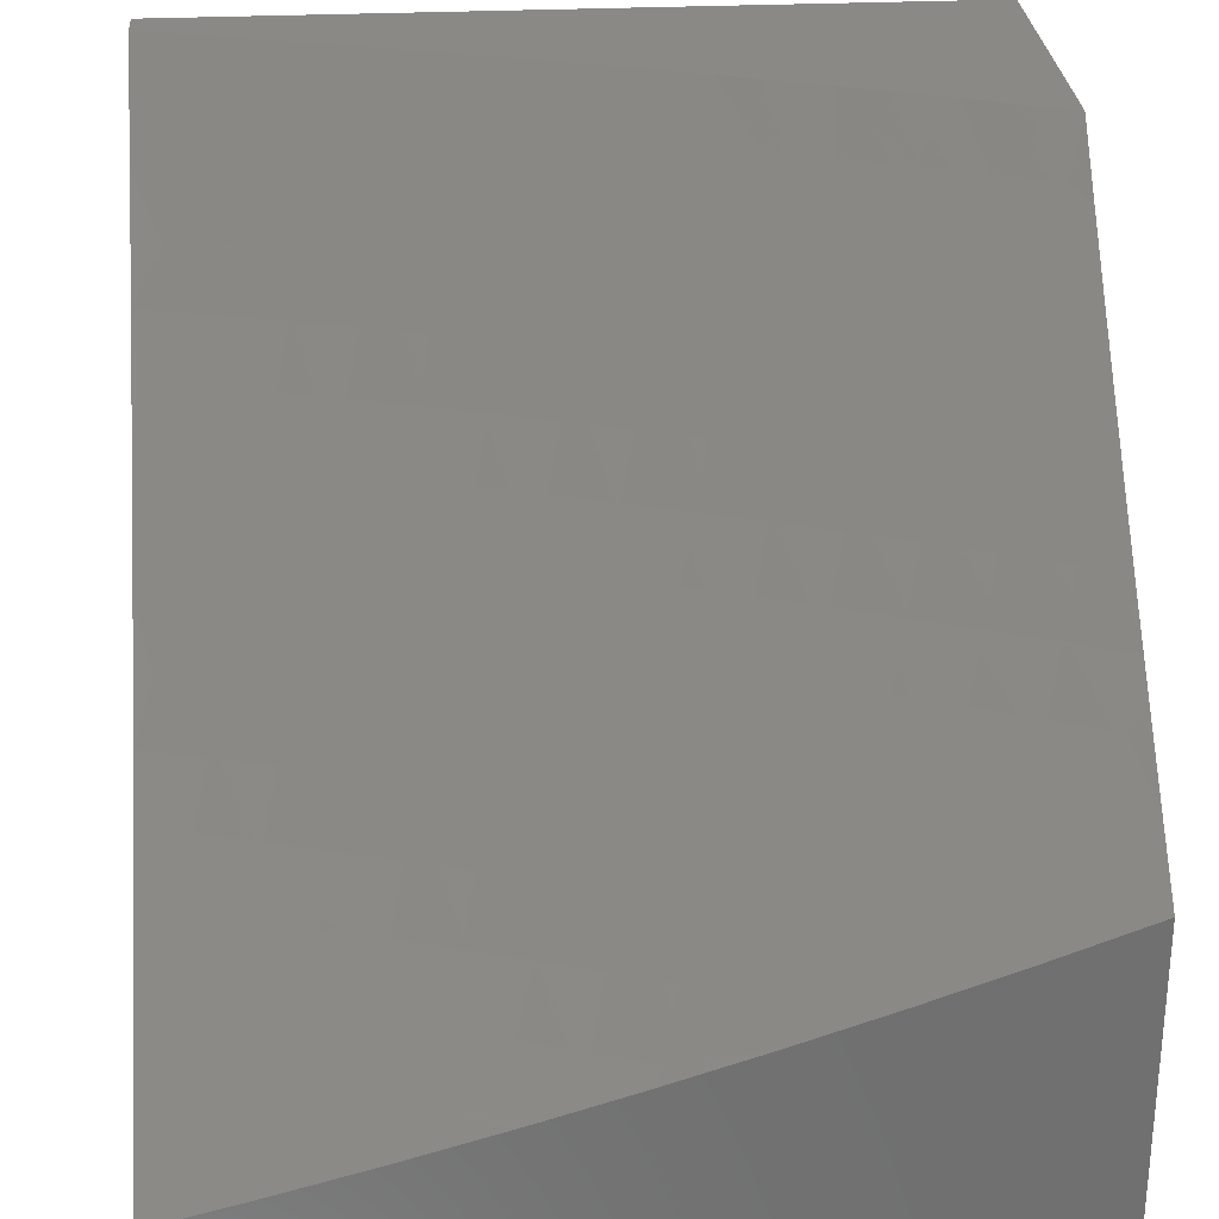
<metadata>
{"format":"stl","ext":"stl","renderer":"f3d","projection":"perspective","resolution":1024,"background":"white","views":[{"elev":28.3,"azim":-94.1,"up":"+Z"}]}
</metadata>
<code>
# stl→obj: 410 verts, 816 faces
v 7.669 -2.878 -8
v 7.601 -2.901 -8.059
v 7.62 -3 -8
v 7.571 -2.977 -8.059
v 7.545 -3 -8.075
v 7.519 -2.957 -8.118
v 7.469 -3 -8.15
v 7.468 -2.937 -8.177
v 7.393 -3 -8.224
v 7.416 -2.916 -8.235
v 7.385 -2.99 -8.235
v 7.364 -2.896 -8.292
v 7.333 -2.969 -8.292
v 7.311 -2.875 -8.35
v 7.281 -2.948 -8.35
v 7.258 -2.854 -8.407
v 7.228 -2.927 -8.407
v 7.205 -2.833 -8.463
v 7.175 -2.905 -8.463
v 7.151 -2.812 -8.519
v 7.121 -2.883 -8.519
v 7.097 -2.791 -8.575
v 7.068 -2.862 -8.575
v 7.043 -2.77 -8.63
v 7.014 -2.84 -8.63
v 7 -2.754 -8.672
v 7 -2.877 -8.628
v 7.631 -2.826 -8.059
v 7.717 -2.754 -8
v 7.66 -2.75 -8.059
v 7.688 -2.674 -8.059
v 7.636 -2.656 -8.118
v 7.663 -2.58 -8.118
v 7.611 -2.562 -8.177
v 7.637 -2.487 -8.177
v 7.584 -2.47 -8.235
v 7.609 -2.395 -8.235
v 7.555 -2.378 -8.292
v 7.579 -2.304 -8.292
v 7.525 -2.288 -8.35
v 7.548 -2.214 -8.35
v 7.493 -2.198 -8.407
v 7.515 -2.125 -8.407
v 7.46 -2.109 -8.463
v 7.481 -2.036 -8.463
v 7.426 -2.021 -8.519
v 7.491 -2 -8.464
v 7.371 -2 -8.575
v 7.762 -2.63 -8
v 7.715 -2.598 -8.059
v 7.689 -2.504 -8.118
v 7.662 -2.412 -8.177
v 7.633 -2.32 -8.235
v 7.602 -2.23 -8.292
v 7.57 -2.14 -8.35
v 7.537 -2.051 -8.407
v 7.742 -2.521 -8.059
v 7.805 -2.506 -8
v 7.767 -2.445 -8.059
v 7.846 -2.38 -8
v 7.792 -2.369 -8.059
v 7.816 -2.292 -8.059
v 7.763 -2.277 -8.118
v 7.786 -2.201 -8.118
v 7.732 -2.186 -8.177
v 7.754 -2.111 -8.177
v 7.701 -2.096 -8.235
v 7.721 -2.021 -8.235
v 7.667 -2.007 -8.292
v 7.727 -2 -8.235
v 7.61 -2 -8.35
v 7.884 -2.254 -8
v 7.839 -2.216 -8.059
v 7.808 -2.125 -8.118
v 7.775 -2.035 -8.177
v 7.861 -2.14 -8.059
v 7.921 -2.127 -8
v 7.882 -2.063 -8.059
v 7.956 -2 -8
v 7.842 -2 -8.118
v 7.829 -2.049 -8.118
v 7.592 -2.066 -8.35
v 7.646 -2.081 -8.292
v 7.625 -2.155 -8.292
v 7.679 -2.171 -8.235
v 7.656 -2.246 -8.235
v 7.71 -2.261 -8.177
v 7.686 -2.337 -8.177
v 7.739 -2.353 -8.118
v 7.715 -2.429 -8.118
v 7.249 -2 -8.685
v 7.292 -2.062 -8.63
v 7.369 -2.006 -8.575
v 7.405 -2.093 -8.519
v 7.438 -2.182 -8.463
v 7.47 -2.271 -8.407
v 7.501 -2.361 -8.35
v 7.53 -2.453 -8.292
v 7.558 -2.545 -8.235
v 7.584 -2.637 -8.177
v 7.608 -2.731 -8.118
v 7.125 -2 -8.793
v 7.179 -2.029 -8.739
v 7.236 -2.046 -8.685
v 7.271 -2.133 -8.63
v 7.327 -2.149 -8.575
v 7.305 -2.221 -8.575
v 7.36 -2.238 -8.519
v 7.337 -2.31 -8.519
v 7.392 -2.327 -8.463
v 7.368 -2.4 -8.463
v 7.422 -2.417 -8.407
v 7.397 -2.49 -8.407
v 7.451 -2.509 -8.35
v 7.425 -2.582 -8.35
v 7.478 -2.601 -8.292
v 7.451 -2.675 -8.292
v 7.504 -2.694 -8.235
v 7.475 -2.768 -8.235
v 7.528 -2.787 -8.177
v 7.498 -2.862 -8.177
v 7.55 -2.882 -8.118
v 7.121 -2.013 -8.793
v 7 -2 -8.899
v 7.043 -2.066 -8.846
v 7 -2.127 -8.866
v 7.022 -2.135 -8.846
v 7 -2.254 -8.831
v 7.056 -2.221 -8.793
v 7.033 -2.291 -8.793
v 7.09 -2.309 -8.739
v 7.066 -2.379 -8.739
v 7.122 -2.398 -8.685
v 7.097 -2.468 -8.685
v 7.152 -2.487 -8.63
v 7.126 -2.558 -8.63
v 7.181 -2.578 -8.575
v 7.154 -2.649 -8.575
v 7.208 -2.669 -8.519
v 7.18 -2.741 -8.519
v 7.234 -2.761 -8.463
v 7 -2.38 -8.795
v 7.009 -2.36 -8.793
v 7.041 -2.449 -8.739
v 7 -2.505 -8.756
v 7.015 -2.518 -8.739
v 7 -2.63 -8.715
v 7.044 -2.608 -8.685
v 7.016 -2.678 -8.685
v 7.071 -2.699 -8.63
v 7 -3 -8.581
v 7.037 -2.932 -8.575
v 7.08 -3 -8.511
v 7.091 -2.955 -8.519
v 7.144 -2.977 -8.463
v 7.159 -3 -8.44
v 7.197 -2.999 -8.407
v 7.238 -3 -8.369
v 7.316 -3 -8.297
v 7.446 -2.842 -8.235
v 7.394 -2.822 -8.292
v 7.341 -2.802 -8.35
v 7.288 -2.782 -8.407
v 7.126 -2.72 -8.575
v 7.579 -2.807 -8.118
v 7.556 -2.712 -8.177
v 7.531 -2.619 -8.235
v 7.505 -2.527 -8.292
v 7.476 -2.435 -8.35
v 7.447 -2.344 -8.407
v 7.416 -2.254 -8.463
v 7.383 -2.165 -8.519
v 7.349 -2.077 -8.575
v 7.423 -2.748 -8.292
v 7.37 -2.729 -8.35
v 7.398 -2.656 -8.35
v 7.316 -2.709 -8.407
v 7.344 -2.636 -8.407
v 7.371 -2.563 -8.407
v 7.262 -2.689 -8.463
v 7.29 -2.617 -8.463
v 7.317 -2.545 -8.463
v 7.343 -2.472 -8.463
v 7.236 -2.597 -8.519
v 7.207 -2.507 -8.575
v 7.177 -2.417 -8.63
v 7.146 -2.327 -8.685
v 7.113 -2.239 -8.739
v 7.079 -2.152 -8.793
v 7.099 -2.629 -8.63
v 7.071 -2.538 -8.685
v 7.262 -2.526 -8.519
v 7.288 -2.454 -8.519
v 7.313 -2.382 -8.519
v 7.233 -2.435 -8.575
v 7.202 -2.346 -8.63
v 7.17 -2.257 -8.685
v 7.136 -2.169 -8.739
v 7.101 -2.083 -8.793
v 7.258 -2.364 -8.575
v 7.282 -2.292 -8.575
v 7.226 -2.275 -8.63
v 7.192 -2.187 -8.685
v 7.158 -2.099 -8.739
v 7.249 -2.204 -8.63
v 7.214 -2.116 -8.685
v 8 -2.877 -8.055
v 8 -3 -8.007
v 7.959 -2.944 -8.073
v 7.881 -3 -8.131
v 7.904 -2.923 -8.138
v 7.818 -2.982 -8.203
v 7.848 -2.903 -8.203
v 7.763 -2.961 -8.267
v 7.792 -2.882 -8.267
v 7.706 -2.939 -8.331
v 7.736 -2.861 -8.331
v 7.65 -2.918 -8.394
v 7.679 -2.84 -8.394
v 7.593 -2.896 -8.457
v 7.621 -2.819 -8.457
v 7.535 -2.874 -8.519
v 7.564 -2.798 -8.519
v 7.477 -2.852 -8.581
v 7.505 -2.776 -8.581
v 7.419 -2.829 -8.642
v 7.447 -2.755 -8.642
v 7.36 -2.807 -8.703
v 7.388 -2.733 -8.703
v 7.301 -2.784 -8.763
v 7.328 -2.711 -8.763
v 7.241 -2.762 -8.823
v 7.269 -2.689 -8.823
v 7.181 -2.739 -8.883
v 7.209 -2.666 -8.883
v 7.121 -2.716 -8.942
v 7.148 -2.644 -8.942
v 7.081 -2.637 -9
v 7.174 -2.572 -8.942
v 7.119 -2.533 -9
v 7.2 -2.5 -8.942
v 7.156 -2.427 -9
v 7.224 -2.428 -8.942
v 7.191 -2.321 -9
v 7.248 -2.355 -8.942
v 7.271 -2.283 -8.942
v 7.333 -2.302 -8.883
v 7.355 -2.229 -8.883
v 7.417 -2.248 -8.823
v 7.439 -2.174 -8.823
v 7.5 -2.192 -8.763
v 7.521 -2.118 -8.763
v 7.582 -2.135 -8.703
v 7.542 -2.044 -8.763
v 7.603 -2.061 -8.703
v 7.561 -2 -8.757
v 7.65 -2 -8.674
v 7.761 -3 -8.254
v 7.638 -3 -8.374
v 7.62 -2.995 -8.394
v 7.563 -2.972 -8.457
v 7.514 -3 -8.492
v 7.506 -2.95 -8.519
v 7.388 -3 -8.609
v 7.448 -2.927 -8.581
v 7.39 -2.904 -8.642
v 7.36 -2.979 -8.642
v 7.261 -3 -8.723
v 7.302 -2.955 -8.703
v 7.243 -2.932 -8.763
v 7.331 -2.881 -8.703
v 7.272 -2.858 -8.763
v 7.154 -2.98 -8.823
v 7.131 -3 -8.836
v 7.095 -2.956 -8.883
v 7 -3 -8.947
v 7.035 -2.931 -8.942
v 7 -2.846 -9
v 7.065 -2.859 -8.942
v 7.093 -2.788 -8.942
v 7.153 -2.811 -8.883
v 7.041 -2.742 -9
v 7.224 -2.215 -9
v 7.294 -2.211 -8.942
v 7.377 -2.156 -8.883
v 7.46 -2.101 -8.823
v 7.48 -2.027 -8.823
v 7.256 -2.108 -9
v 7.315 -2.138 -8.942
v 7.398 -2.083 -8.883
v 7.418 -2.011 -8.883
v 7.47 -2 -8.839
v 7.336 -2.066 -8.942
v 7.287 -2 -9
v 7.379 -2 -8.92
v 7.739 -2 -8.59
v 7.684 -2.001 -8.642
v 7.664 -2.077 -8.642
v 7.643 -2.152 -8.642
v 7.561 -2.21 -8.703
v 7.478 -2.267 -8.763
v 7.394 -2.322 -8.823
v 7.31 -2.375 -8.883
v 7.744 -2.017 -8.581
v 7.827 -2 -8.505
v 7.804 -2.033 -8.519
v 7.864 -2.048 -8.457
v 7.843 -2.125 -8.457
v 7.902 -2.141 -8.394
v 7.881 -2.219 -8.394
v 7.939 -2.236 -8.331
v 7.858 -2.297 -8.394
v 7.917 -2.314 -8.331
v 7.835 -2.375 -8.394
v 7.893 -2.392 -8.331
v 7.811 -2.453 -8.394
v 7.869 -2.471 -8.331
v 7.786 -2.53 -8.394
v 7.844 -2.549 -8.331
v 7.761 -2.608 -8.394
v 7.818 -2.627 -8.331
v 7.734 -2.685 -8.394
v 7.791 -2.705 -8.331
v 7.707 -2.763 -8.394
v 7.764 -2.783 -8.331
v 7.914 -2 -8.419
v 7.923 -2.064 -8.394
v 7.961 -2.157 -8.331
v 7.997 -2.252 -8.267
v 7.974 -2.331 -8.267
v 7.951 -2.41 -8.267
v 7.926 -2.489 -8.267
v 7.901 -2.568 -8.267
v 7.875 -2.646 -8.267
v 7.848 -2.725 -8.267
v 7.821 -2.804 -8.267
v 8 -2 -8.332
v 7.982 -2.079 -8.331
v 8 -2.127 -8.299
v 8 -2.254 -8.263
v 8 -2.38 -8.226
v 8 -2.505 -8.186
v 7.983 -2.507 -8.203
v 7.958 -2.586 -8.203
v 7.932 -2.665 -8.203
v 7.905 -2.745 -8.203
v 7.877 -2.824 -8.203
v 8 -2.63 -8.144
v 7.988 -2.684 -8.138
v 7.961 -2.764 -8.138
v 7.933 -2.844 -8.138
v 8 -2.754 -8.101
v 7.988 -2.864 -8.073
v 7.235 -2.594 -8.883
v 7.261 -2.521 -8.883
v 7.285 -2.448 -8.883
v 7.295 -2.615 -8.823
v 7.321 -2.542 -8.823
v 7.346 -2.469 -8.823
v 7.371 -2.395 -8.823
v 7.355 -2.637 -8.763
v 7.381 -2.563 -8.763
v 7.407 -2.489 -8.763
v 7.431 -2.415 -8.763
v 7.455 -2.341 -8.763
v 7.415 -2.658 -8.703
v 7.441 -2.584 -8.703
v 7.467 -2.509 -8.703
v 7.491 -2.434 -8.703
v 7.515 -2.36 -8.703
v 7.538 -2.285 -8.703
v 7.474 -2.68 -8.642
v 7.501 -2.604 -8.642
v 7.526 -2.529 -8.642
v 7.551 -2.454 -8.642
v 7.575 -2.379 -8.642
v 7.599 -2.303 -8.642
v 7.621 -2.228 -8.642
v 7.533 -2.701 -8.581
v 7.56 -2.625 -8.581
v 7.586 -2.549 -8.581
v 7.611 -2.473 -8.581
v 7.635 -2.397 -8.581
v 7.658 -2.321 -8.581
v 7.681 -2.245 -8.581
v 7.703 -2.169 -8.581
v 7.591 -2.722 -8.519
v 7.618 -2.645 -8.519
v 7.644 -2.569 -8.519
v 7.67 -2.492 -8.519
v 7.694 -2.416 -8.519
v 7.718 -2.339 -8.519
v 7.741 -2.263 -8.519
v 7.763 -2.186 -8.519
v 7.724 -2.093 -8.581
v 7.649 -2.742 -8.457
v 7.676 -2.665 -8.457
v 7.703 -2.588 -8.457
v 7.728 -2.511 -8.457
v 7.753 -2.434 -8.457
v 7.777 -2.357 -8.457
v 7.8 -2.28 -8.457
v 7.822 -2.203 -8.457
v 7.784 -2.109 -8.519
v 7.213 -2.835 -8.823
v 7.184 -2.908 -8.823
v 7.124 -2.884 -8.883
v 8 -2 -8
v 8 -3 -8
v 7 -2 -9
f 1 2 3
f 3 2 4
f 3 4 5
f 5 4 6
f 5 6 7
f 7 6 8
f 7 8 9
f 9 8 10
f 9 10 11
f 11 10 12
f 11 12 13
f 13 12 14
f 13 14 15
f 15 14 16
f 15 16 17
f 17 16 18
f 17 18 19
f 19 18 20
f 19 20 21
f 21 20 22
f 21 22 23
f 23 22 24
f 23 24 25
f 25 24 26
f 25 26 27
f 2 1 28
f 28 1 29
f 28 29 30
f 30 29 31
f 30 31 32
f 32 31 33
f 32 33 34
f 34 33 35
f 34 35 36
f 36 35 37
f 36 37 38
f 38 37 39
f 38 39 40
f 40 39 41
f 40 41 42
f 42 41 43
f 42 43 44
f 44 43 45
f 44 45 46
f 46 45 47
f 46 47 48
f 29 49 31
f 31 49 50
f 31 50 33
f 33 50 51
f 33 51 35
f 35 51 52
f 35 52 37
f 37 52 53
f 37 53 39
f 39 53 54
f 39 54 41
f 41 54 55
f 41 55 43
f 43 55 56
f 43 56 45
f 45 56 47
f 50 49 57
f 57 49 58
f 57 58 59
f 59 58 60
f 59 60 61
f 61 60 62
f 61 62 63
f 63 62 64
f 63 64 65
f 65 64 66
f 65 66 67
f 67 66 68
f 67 68 69
f 69 68 70
f 69 70 71
f 60 72 62
f 62 72 73
f 62 73 64
f 64 73 74
f 64 74 66
f 66 74 75
f 66 75 68
f 68 75 70
f 73 72 76
f 76 72 77
f 76 77 78
f 78 77 79
f 78 79 80
f 70 75 80
f 80 75 81
f 80 81 78
f 78 81 76
f 47 56 71
f 71 56 82
f 71 82 83
f 83 82 84
f 83 84 85
f 85 84 86
f 85 86 87
f 87 86 88
f 87 88 89
f 89 88 90
f 89 90 59
f 59 90 57
f 91 92 48
f 48 92 93
f 48 93 46
f 46 93 94
f 46 94 44
f 44 94 95
f 44 95 42
f 42 95 96
f 42 96 40
f 40 96 97
f 40 97 38
f 38 97 98
f 38 98 36
f 36 98 99
f 36 99 34
f 34 99 100
f 34 100 32
f 32 100 101
f 32 101 30
f 30 101 28
f 102 103 91
f 91 103 104
f 91 104 92
f 92 104 105
f 92 105 106
f 106 105 107
f 106 107 108
f 108 107 109
f 108 109 110
f 110 109 111
f 110 111 112
f 112 111 113
f 112 113 114
f 114 113 115
f 114 115 116
f 116 115 117
f 116 117 118
f 118 117 119
f 118 119 120
f 120 119 121
f 120 121 122
f 122 121 6
f 122 6 4
f 103 102 123
f 123 102 124
f 123 124 125
f 125 124 126
f 125 126 127
f 127 126 128
f 127 128 129
f 129 128 130
f 129 130 131
f 131 130 132
f 131 132 133
f 133 132 134
f 133 134 135
f 135 134 136
f 135 136 137
f 137 136 138
f 137 138 139
f 139 138 140
f 139 140 141
f 141 140 18
f 141 18 16
f 128 142 130
f 130 142 143
f 130 143 132
f 132 143 142
f 132 142 144
f 144 142 145
f 144 145 146
f 146 145 147
f 146 147 148
f 148 147 149
f 148 149 150
f 150 149 26
f 150 26 24
f 147 26 149
f 151 152 27
f 27 152 23
f 27 23 25
f 151 153 152
f 152 153 154
f 152 154 23
f 23 154 21
f 154 153 155
f 155 153 156
f 155 156 157
f 157 156 158
f 157 158 17
f 17 158 15
f 158 159 15
f 15 159 13
f 13 159 11
f 11 159 9
f 89 59 61
f 6 121 8
f 8 121 160
f 8 160 10
f 10 160 161
f 10 161 12
f 12 161 162
f 12 162 14
f 14 162 163
f 14 163 16
f 16 163 141
f 18 140 20
f 20 140 164
f 20 164 22
f 22 164 150
f 22 150 24
f 157 17 19
f 154 155 21
f 21 155 19
f 155 157 19
f 28 165 2
f 2 165 122
f 2 122 4
f 122 165 120
f 120 165 166
f 120 166 118
f 118 166 167
f 118 167 116
f 116 167 168
f 116 168 114
f 114 168 169
f 114 169 112
f 112 169 170
f 112 170 110
f 110 170 171
f 110 171 108
f 108 171 172
f 108 172 106
f 106 172 173
f 106 173 92
f 92 173 93
f 166 165 101
f 101 165 28
f 160 121 119
f 161 160 174
f 174 160 119
f 174 119 117
f 162 161 175
f 175 161 174
f 175 174 176
f 176 174 117
f 176 117 115
f 163 162 177
f 177 162 175
f 177 175 178
f 178 175 176
f 178 176 179
f 179 176 115
f 179 115 113
f 141 163 180
f 180 163 177
f 180 177 181
f 181 177 178
f 181 178 182
f 182 178 179
f 182 179 183
f 183 179 113
f 183 113 111
f 141 180 139
f 139 180 184
f 139 184 137
f 137 184 185
f 137 185 135
f 135 185 186
f 135 186 133
f 133 186 187
f 133 187 131
f 131 187 188
f 131 188 129
f 129 188 189
f 129 189 127
f 127 189 125
f 184 180 181
f 164 140 138
f 150 164 190
f 190 164 138
f 190 138 136
f 150 190 148
f 148 190 191
f 148 191 146
f 146 191 144
f 191 190 136
f 166 101 100
f 166 100 167
f 167 100 99
f 167 99 168
f 168 99 98
f 168 98 169
f 169 98 97
f 169 97 170
f 170 97 96
f 170 96 171
f 171 96 95
f 171 95 172
f 172 95 94
f 172 94 173
f 173 94 93
f 184 181 192
f 192 181 182
f 192 182 193
f 193 182 183
f 193 183 194
f 194 183 111
f 194 111 109
f 184 192 185
f 185 192 195
f 185 195 186
f 186 195 196
f 186 196 187
f 187 196 197
f 187 197 188
f 188 197 198
f 188 198 189
f 189 198 199
f 189 199 125
f 125 199 123
f 195 192 193
f 191 136 134
f 132 144 134
f 134 144 191
f 195 193 200
f 200 193 194
f 200 194 201
f 201 194 109
f 201 109 107
f 57 90 51
f 51 90 52
f 53 52 88
f 88 52 90
f 201 202 200
f 200 202 196
f 200 196 195
f 196 202 197
f 197 202 203
f 197 203 198
f 198 203 204
f 198 204 199
f 199 204 123
f 202 201 205
f 205 201 107
f 205 107 105
f 50 57 51
f 89 61 63
f 89 63 87
f 87 63 65
f 87 65 85
f 85 65 67
f 85 67 83
f 83 67 69
f 83 69 71
f 53 88 86
f 53 86 54
f 54 86 84
f 54 84 55
f 55 84 82
f 55 82 56
f 105 206 205
f 205 206 203
f 205 203 202
f 203 206 204
f 204 206 103
f 204 103 123
f 103 206 104
f 104 206 105
f 76 81 74
f 74 81 75
f 73 76 74
f 207 208 209
f 209 208 210
f 209 210 211
f 211 210 212
f 211 212 213
f 213 212 214
f 213 214 215
f 215 214 216
f 215 216 217
f 217 216 218
f 217 218 219
f 219 218 220
f 219 220 221
f 221 220 222
f 221 222 223
f 223 222 224
f 223 224 225
f 225 224 226
f 225 226 227
f 227 226 228
f 227 228 229
f 229 228 230
f 229 230 231
f 231 230 232
f 231 232 233
f 233 232 234
f 233 234 235
f 235 234 236
f 235 236 237
f 237 236 238
f 237 238 239
f 239 238 240
f 239 240 241
f 241 240 242
f 241 242 243
f 243 242 244
f 243 244 245
f 245 244 246
f 245 246 247
f 247 246 248
f 247 248 249
f 249 248 250
f 249 250 251
f 251 250 252
f 251 252 253
f 253 252 254
f 253 254 255
f 255 254 256
f 255 256 257
f 210 258 212
f 212 258 214
f 214 258 216
f 216 258 259
f 216 259 218
f 218 259 260
f 218 260 261
f 261 260 262
f 261 262 263
f 263 262 264
f 263 264 265
f 265 264 266
f 265 266 224
f 224 266 226
f 259 262 260
f 266 264 267
f 267 264 268
f 267 268 269
f 269 268 270
f 269 270 271
f 271 270 272
f 271 272 228
f 228 272 230
f 270 268 273
f 273 268 274
f 273 274 275
f 275 274 276
f 275 276 277
f 277 276 278
f 277 278 279
f 279 278 280
f 279 280 281
f 281 280 234
f 281 234 232
f 278 282 280
f 280 282 236
f 280 236 234
f 282 238 236
f 244 283 246
f 246 283 284
f 246 284 248
f 248 284 285
f 248 285 250
f 250 285 286
f 250 286 252
f 252 286 287
f 252 287 254
f 254 287 256
f 283 288 284
f 284 288 289
f 284 289 285
f 285 289 290
f 285 290 286
f 286 290 291
f 286 291 287
f 287 291 292
f 287 292 256
f 289 288 293
f 293 288 294
f 293 294 295
f 292 291 295
f 295 291 290
f 295 290 293
f 293 290 289
f 296 297 257
f 257 297 298
f 257 298 255
f 255 298 299
f 255 299 253
f 253 299 300
f 253 300 251
f 251 300 301
f 251 301 249
f 249 301 302
f 249 302 247
f 247 302 303
f 247 303 245
f 245 303 243
f 297 296 304
f 304 296 305
f 304 305 306
f 306 305 307
f 306 307 308
f 308 307 309
f 308 309 310
f 310 309 311
f 310 311 312
f 312 311 313
f 312 313 314
f 314 313 315
f 314 315 316
f 316 315 317
f 316 317 318
f 318 317 319
f 318 319 320
f 320 319 321
f 320 321 322
f 322 321 323
f 322 323 324
f 324 323 325
f 324 325 219
f 219 325 217
f 305 326 307
f 307 326 327
f 307 327 309
f 309 327 328
f 309 328 311
f 311 328 329
f 311 329 313
f 313 329 330
f 313 330 315
f 315 330 331
f 315 331 317
f 317 331 332
f 317 332 319
f 319 332 333
f 319 333 321
f 321 333 334
f 321 334 323
f 323 334 335
f 323 335 325
f 325 335 336
f 325 336 217
f 217 336 215
f 326 337 327
f 327 337 338
f 327 338 328
f 328 338 339
f 328 339 329
f 329 339 340
f 329 340 330
f 330 340 341
f 330 341 331
f 331 341 342
f 331 342 332
f 332 342 343
f 332 343 333
f 333 343 344
f 333 344 334
f 334 344 345
f 334 345 335
f 335 345 346
f 335 346 336
f 336 346 347
f 336 347 215
f 215 347 213
f 337 339 338
f 343 342 344
f 344 342 348
f 344 348 345
f 345 348 349
f 345 349 346
f 346 349 350
f 346 350 347
f 347 350 351
f 347 351 213
f 213 351 211
f 348 352 349
f 349 352 350
f 350 352 353
f 353 352 207
f 353 207 209
f 235 237 354
f 354 237 239
f 354 239 355
f 355 239 241
f 355 241 356
f 356 241 243
f 356 243 303
f 233 235 357
f 357 235 354
f 357 354 358
f 358 354 355
f 358 355 359
f 359 355 356
f 359 356 360
f 360 356 303
f 360 303 302
f 231 233 361
f 361 233 357
f 361 357 362
f 362 357 358
f 362 358 363
f 363 358 359
f 363 359 364
f 364 359 360
f 364 360 365
f 365 360 302
f 365 302 301
f 229 231 366
f 366 231 361
f 366 361 367
f 367 361 362
f 367 362 368
f 368 362 363
f 368 363 369
f 369 363 364
f 369 364 370
f 370 364 365
f 370 365 371
f 371 365 301
f 371 301 300
f 227 229 372
f 372 229 366
f 372 366 373
f 373 366 367
f 373 367 374
f 374 367 368
f 374 368 375
f 375 368 369
f 375 369 376
f 376 369 370
f 376 370 377
f 377 370 371
f 377 371 378
f 378 371 300
f 378 300 299
f 225 227 379
f 379 227 372
f 379 372 380
f 380 372 373
f 380 373 381
f 381 373 374
f 381 374 382
f 382 374 375
f 382 375 383
f 383 375 376
f 383 376 384
f 384 376 377
f 384 377 385
f 385 377 378
f 385 378 386
f 386 378 299
f 386 299 298
f 223 225 387
f 387 225 379
f 387 379 388
f 388 379 380
f 388 380 389
f 389 380 381
f 389 381 390
f 390 381 382
f 390 382 391
f 391 382 383
f 391 383 392
f 392 383 384
f 392 384 393
f 393 384 385
f 393 385 394
f 394 385 386
f 394 386 395
f 395 386 298
f 395 298 297
f 324 219 221
f 221 223 396
f 396 223 387
f 396 387 397
f 397 387 388
f 397 388 398
f 398 388 389
f 398 389 399
f 399 389 390
f 399 390 400
f 400 390 391
f 400 391 401
f 401 391 392
f 401 392 402
f 402 392 393
f 402 393 403
f 403 393 394
f 403 394 404
f 404 394 395
f 404 395 304
f 304 395 297
f 353 209 211
f 353 211 351
f 218 261 220
f 220 261 263
f 220 263 222
f 222 263 265
f 222 265 224
f 271 228 226
f 271 226 266
f 232 230 405
f 405 230 272
f 405 272 406
f 406 272 270
f 406 270 273
f 269 271 266
f 267 269 266
f 232 405 281
f 281 405 407
f 281 407 279
f 279 407 277
f 407 405 406
f 273 275 406
f 406 275 407
f 275 277 407
f 397 322 396
f 396 322 324
f 396 324 221
f 322 397 320
f 320 397 398
f 320 398 318
f 318 398 399
f 318 399 316
f 316 399 400
f 316 400 314
f 314 400 401
f 314 401 312
f 312 401 402
f 312 402 310
f 310 402 403
f 310 403 308
f 308 403 404
f 308 404 306
f 306 404 304
f 353 351 350
f 79 77 408
f 408 77 409
f 409 77 72
f 409 72 60
f 60 58 409
f 409 58 49
f 409 49 29
f 29 1 409
f 409 1 3
f 410 124 294
f 294 124 102
f 294 102 295
f 295 102 91
f 295 91 292
f 292 91 48
f 292 48 256
f 256 48 257
f 257 48 47
f 257 47 296
f 296 47 71
f 296 71 305
f 305 71 70
f 305 70 326
f 326 70 337
f 337 70 80
f 337 80 408
f 408 80 79
f 294 288 410
f 410 288 283
f 410 283 244
f 244 242 410
f 410 242 240
f 410 240 238
f 238 282 410
f 410 282 278
f 5 258 3
f 3 258 210
f 3 210 409
f 409 210 208
f 5 7 258
f 258 7 259
f 259 7 9
f 259 9 262
f 262 9 159
f 262 159 158
f 262 158 264
f 264 158 156
f 264 156 268
f 268 156 153
f 268 153 151
f 276 274 151
f 151 274 268
f 151 27 276
f 276 27 26
f 276 26 147
f 147 145 276
f 276 145 278
f 278 145 142
f 278 142 128
f 128 126 278
f 278 126 410
f 410 126 124
f 208 207 409
f 409 207 408
f 408 207 352
f 408 352 348
f 348 342 408
f 408 342 341
f 408 341 340
f 340 339 408
f 408 339 337

</code>
